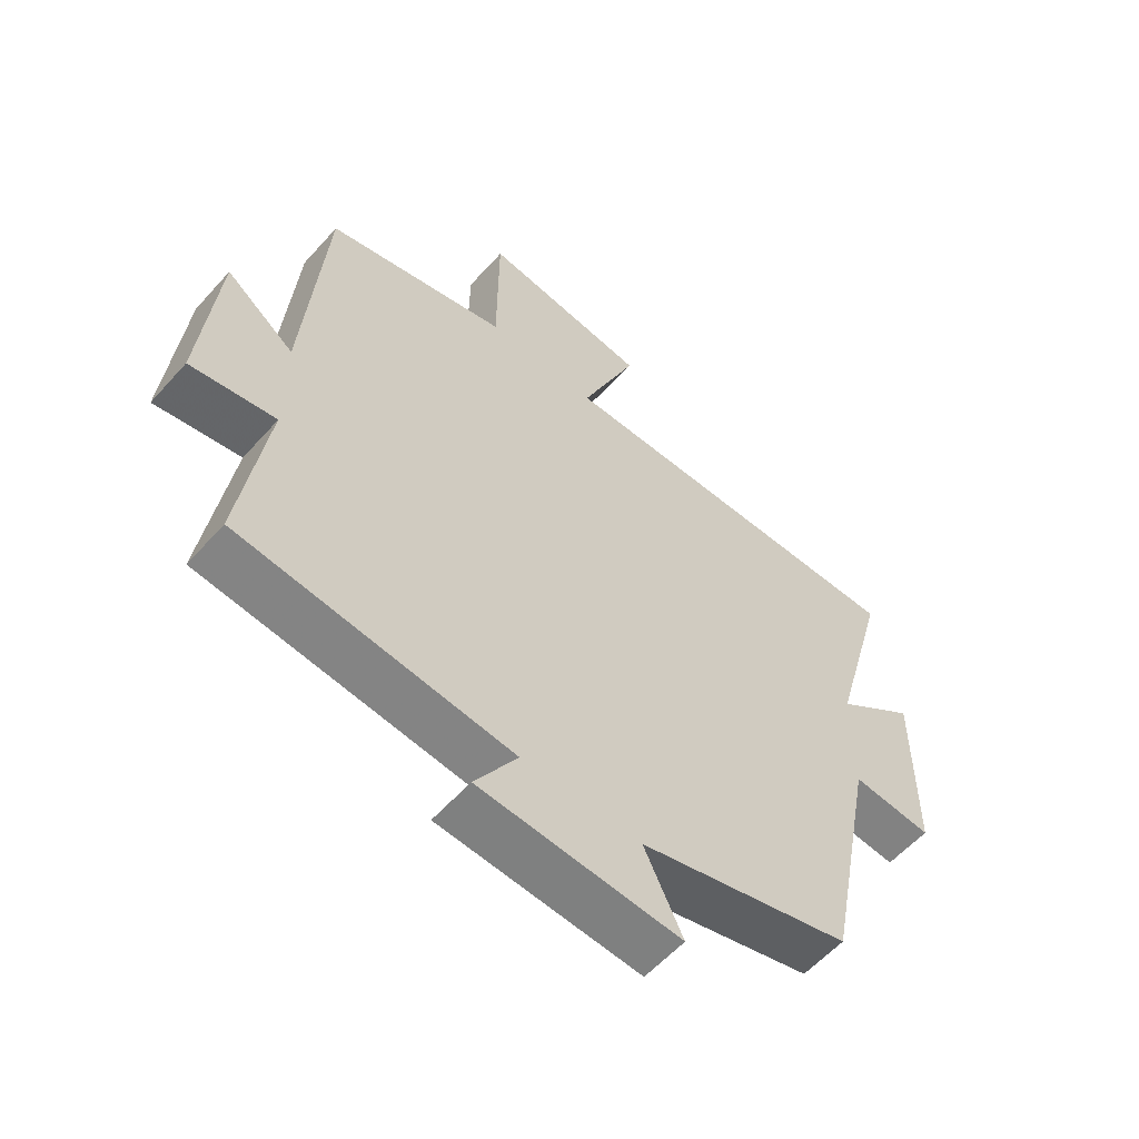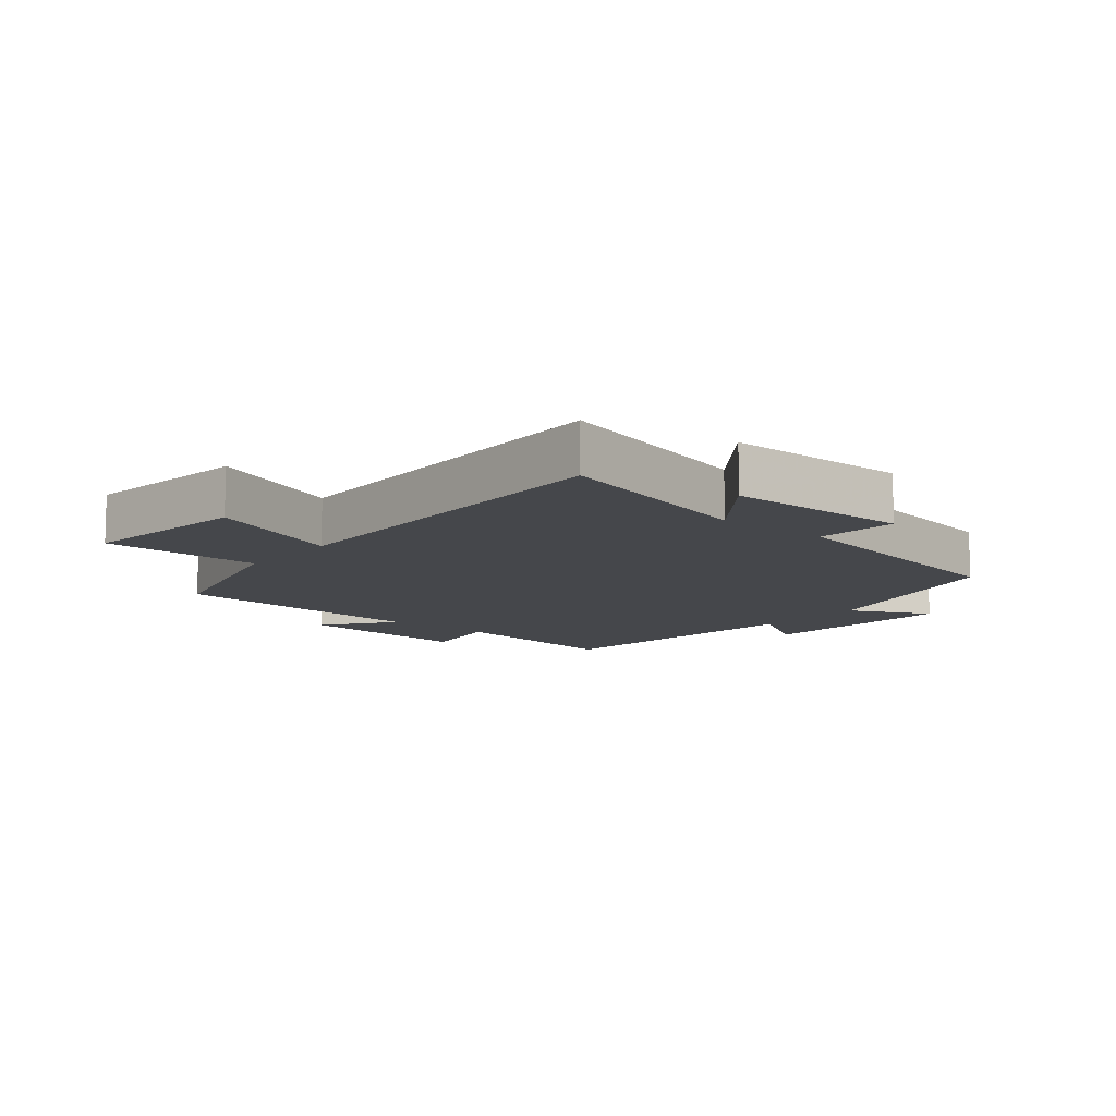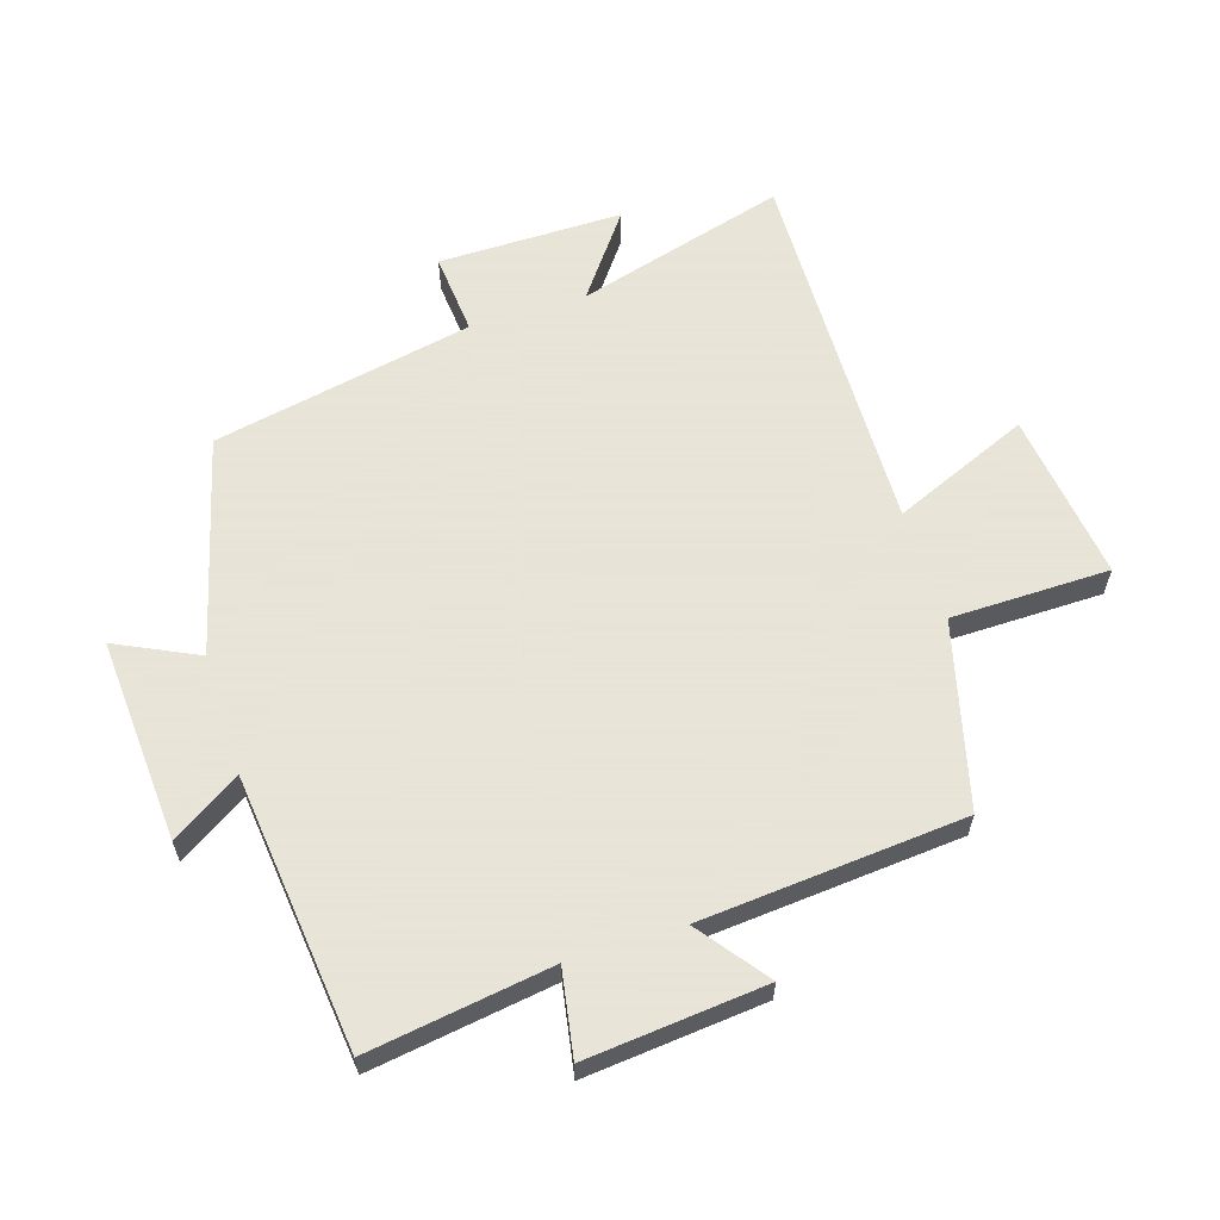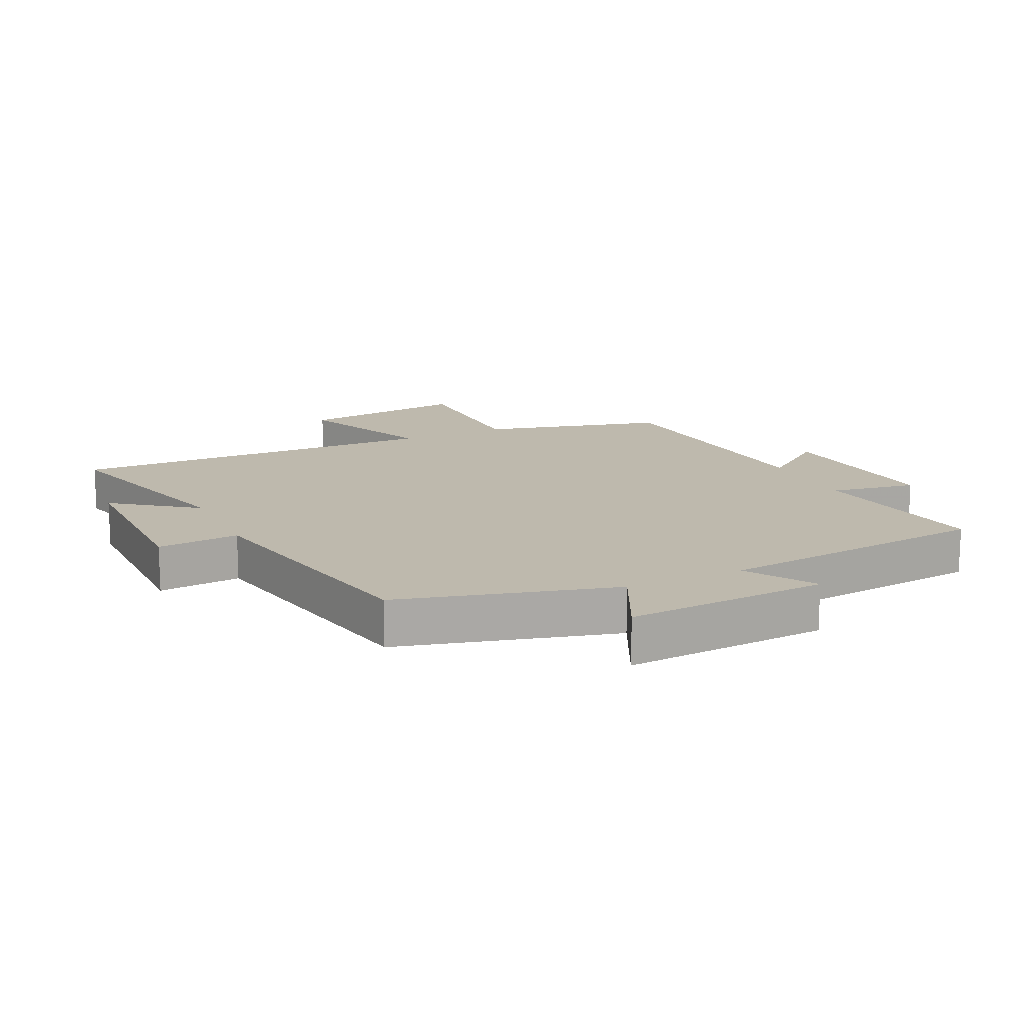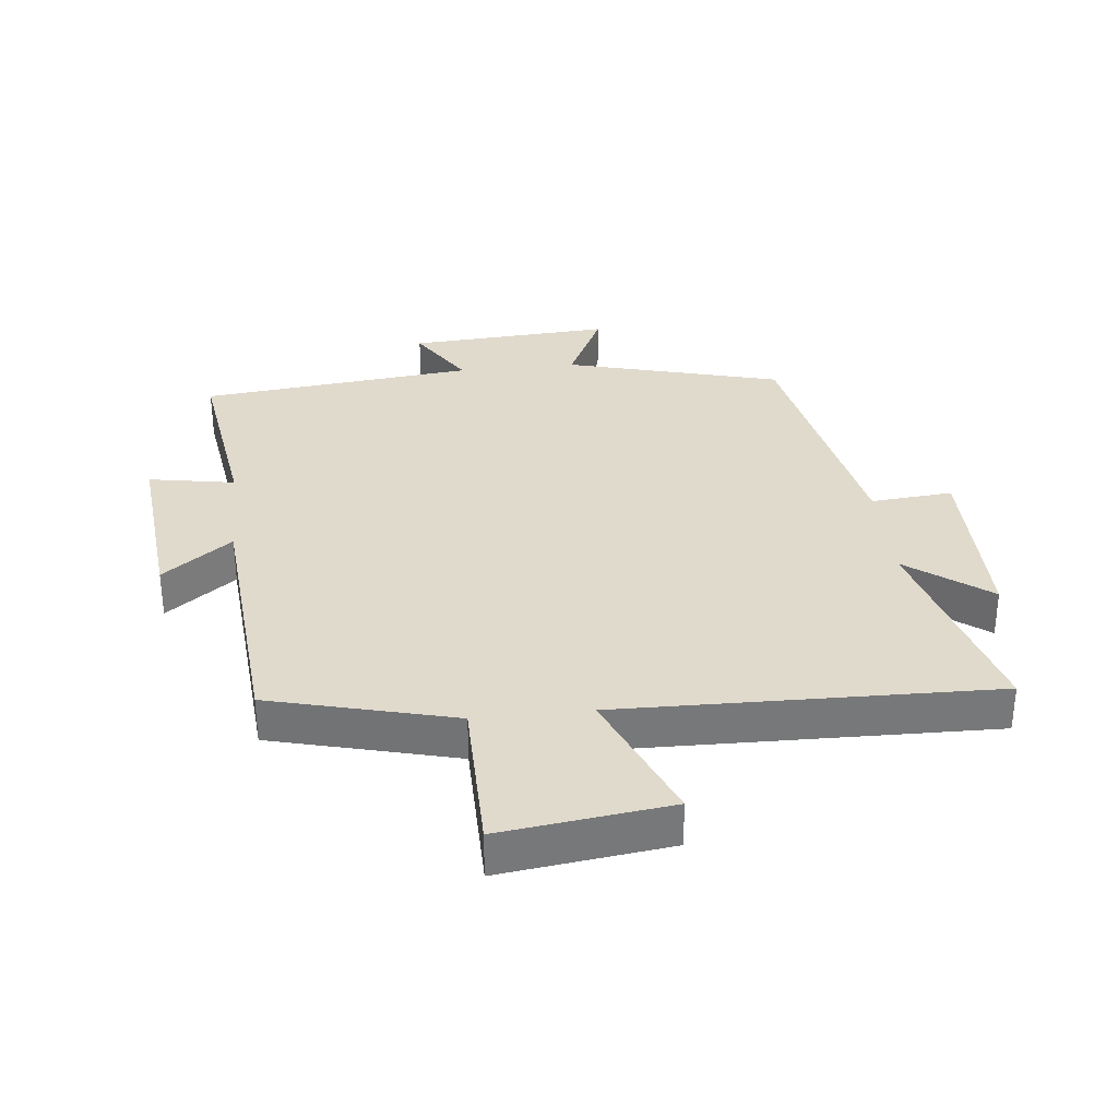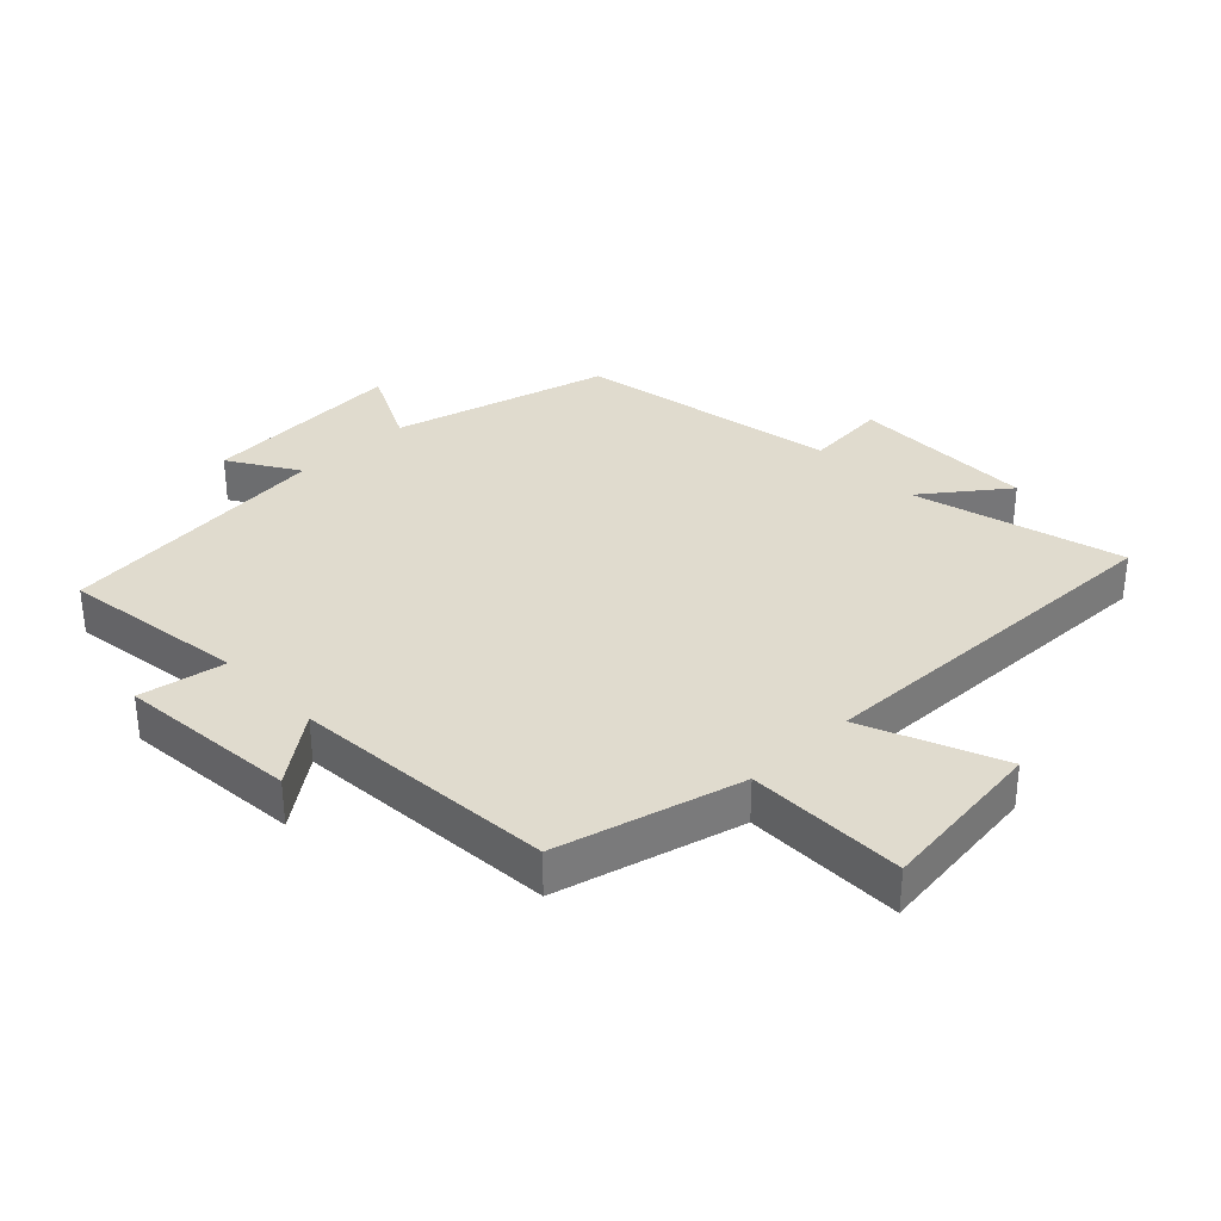
<metadata>
{"format":"obj","ext":"obj","renderer":"f3d","projection":"perspective","resolution":1024,"background":"white","views":[{"elev":-57.9,"azim":-41.3,"up":"+Z"},{"elev":-10.5,"azim":50.6,"up":"+Y"},{"elev":61.4,"azim":-107.7,"up":"+Y"},{"elev":15.1,"azim":154.6,"up":"+Y"},{"elev":33.0,"azim":-6.2,"up":"+Y"},{"elev":33.5,"azim":-43.8,"up":"+Y"}]}
</metadata>
<code>
v -0.542 0.07 -0.454
v -0.5 0.07 -0.165
v -0.635 0.07 -0.189
v -0.609 0.07 0.093
v -0.5 0.07 0.011
v -0.467 0.07 0.425
v -0.177 0.07 0.5
v -0.175 0.07 0.749
v 0.091 0.07 0.715
v 0.001 0.07 0.5
v 0.591 0.07 0.513
v 0.5 0.07 0.183
v 0.629 0.07 0.28
v 0.629 0.07 -0.01
v 0.5 0.07 0.001
v 0.42 0.07 -0.409
v 0.08 0.07 -0.5
v 0.142 0.07 -0.628
v -0.178 0.07 -0.608
v -0.11 0.07 -0.5
v -0.542 0 -0.454
v -0.5 0 -0.165
v -0.635 0 -0.189
v -0.609 0 0.093
v -0.5 0 0.011
v -0.467 0 0.425
v -0.177 0 0.5
v -0.175 0 0.749
v 0.091 0 0.715
v 0.001 0 0.5
v 0.591 0 0.513
v 0.5 0 0.183
v 0.629 0 0.28
v 0.629 0 -0.01
v 0.5 0 0.001
v 0.42 0 -0.409
v 0.08 0 -0.5
v 0.142 0 -0.628
v -0.178 0 -0.608
v -0.11 0 -0.5
f 17 18 19 20
f 15 16 17 20
f 15 20 1 2
f 12 13 14 15
f 12 15 2
f 10 11 12 2
f 7 8 9 10
f 5 6 7 10
f 5 10 2 3
f 3 4 5
f 40 39 38 37
f 40 37 36 35
f 22 21 40 35
f 35 34 33 32
f 22 35 32
f 22 32 31 30
f 30 29 28 27
f 30 27 26 25
f 23 22 30 25
f 25 24 23
f 1 21 22 2
f 2 22 23 3
f 3 23 24 4
f 4 24 25 5
f 5 25 26 6
f 6 26 27 7
f 7 27 28 8
f 8 28 29 9
f 9 29 30 10
f 10 30 31 11
f 11 31 32 12
f 12 32 33 13
f 13 33 34 14
f 14 34 35 15
f 15 35 36 16
f 16 36 37 17
f 17 37 38 18
f 18 38 39 19
f 19 39 40 20
f 20 40 21 1

</code>
